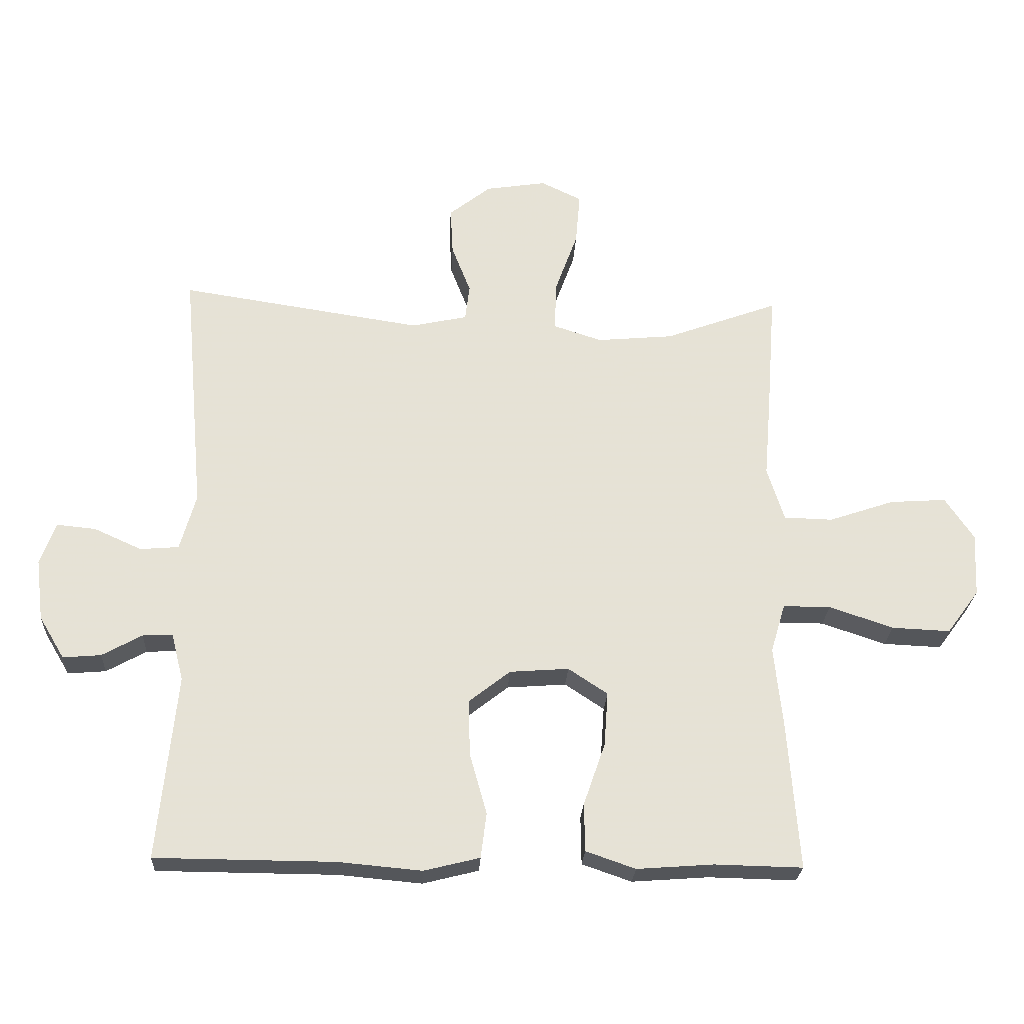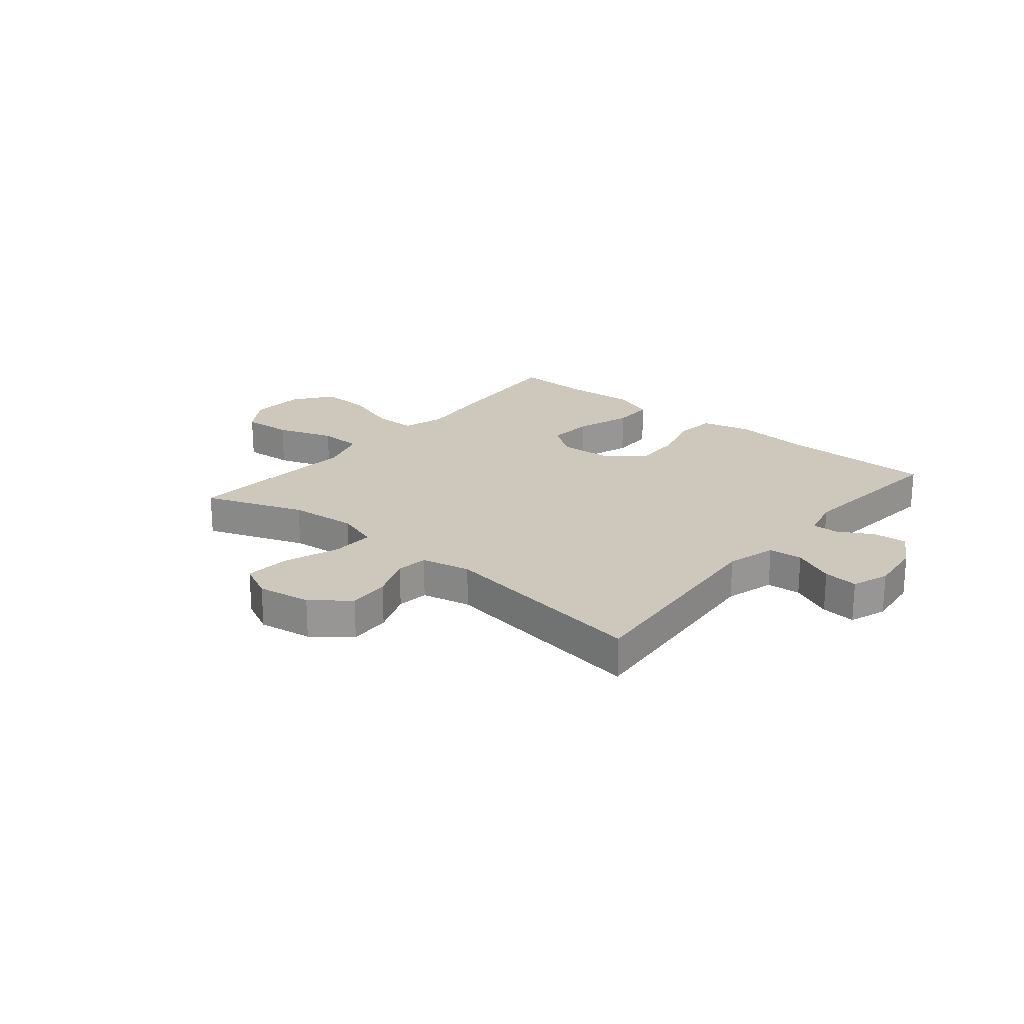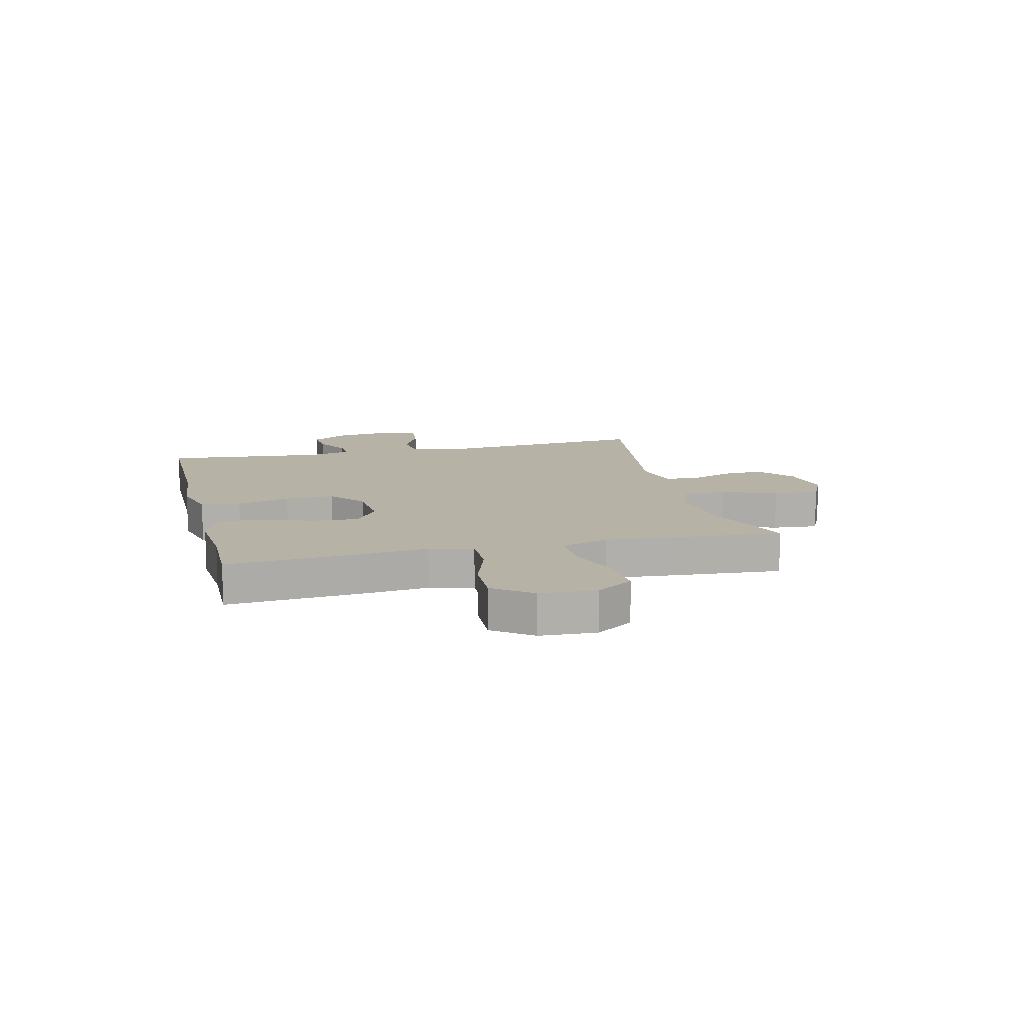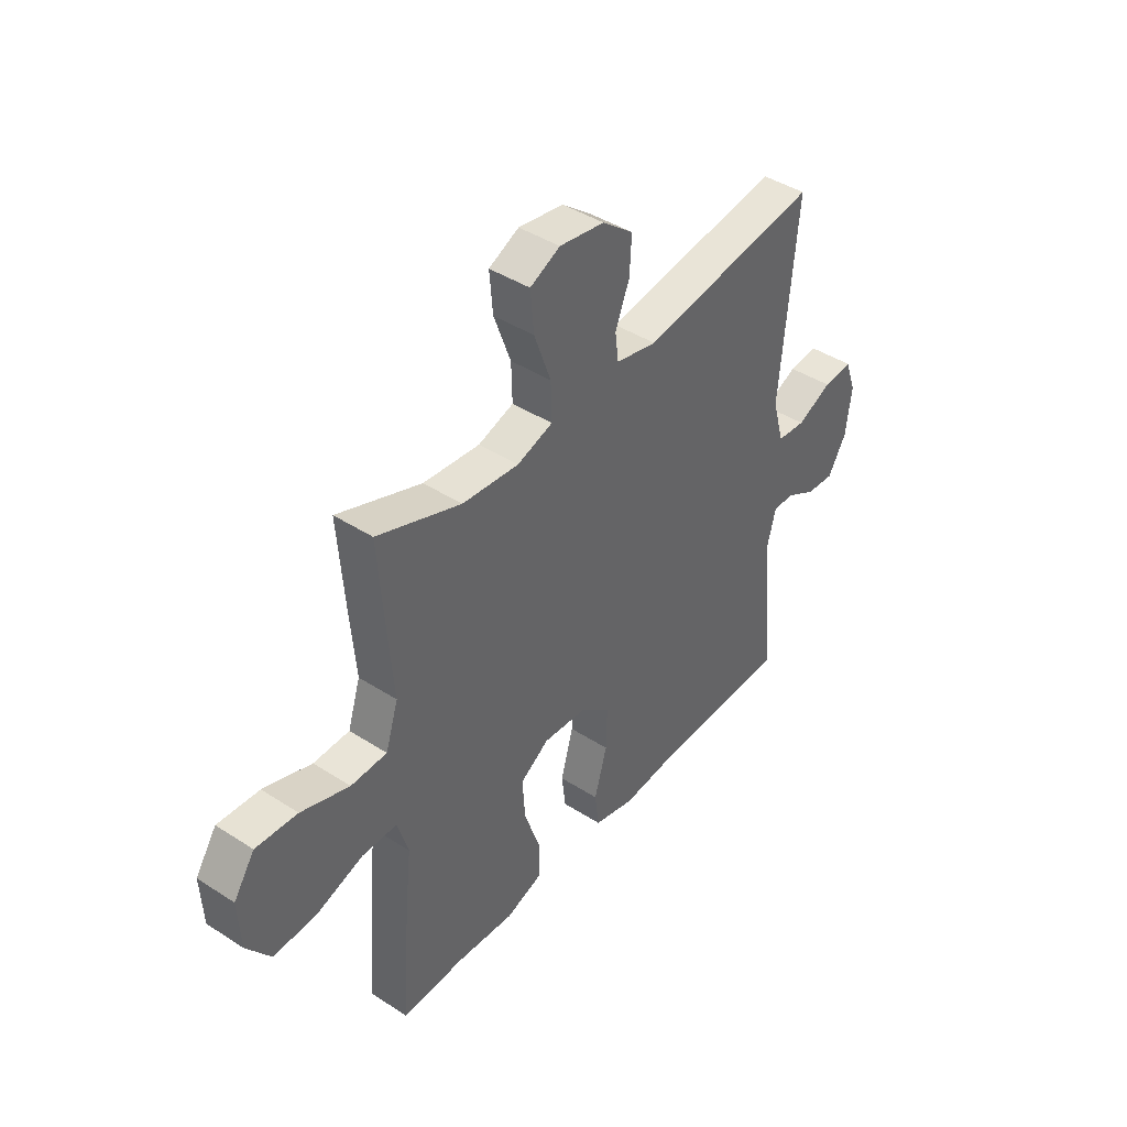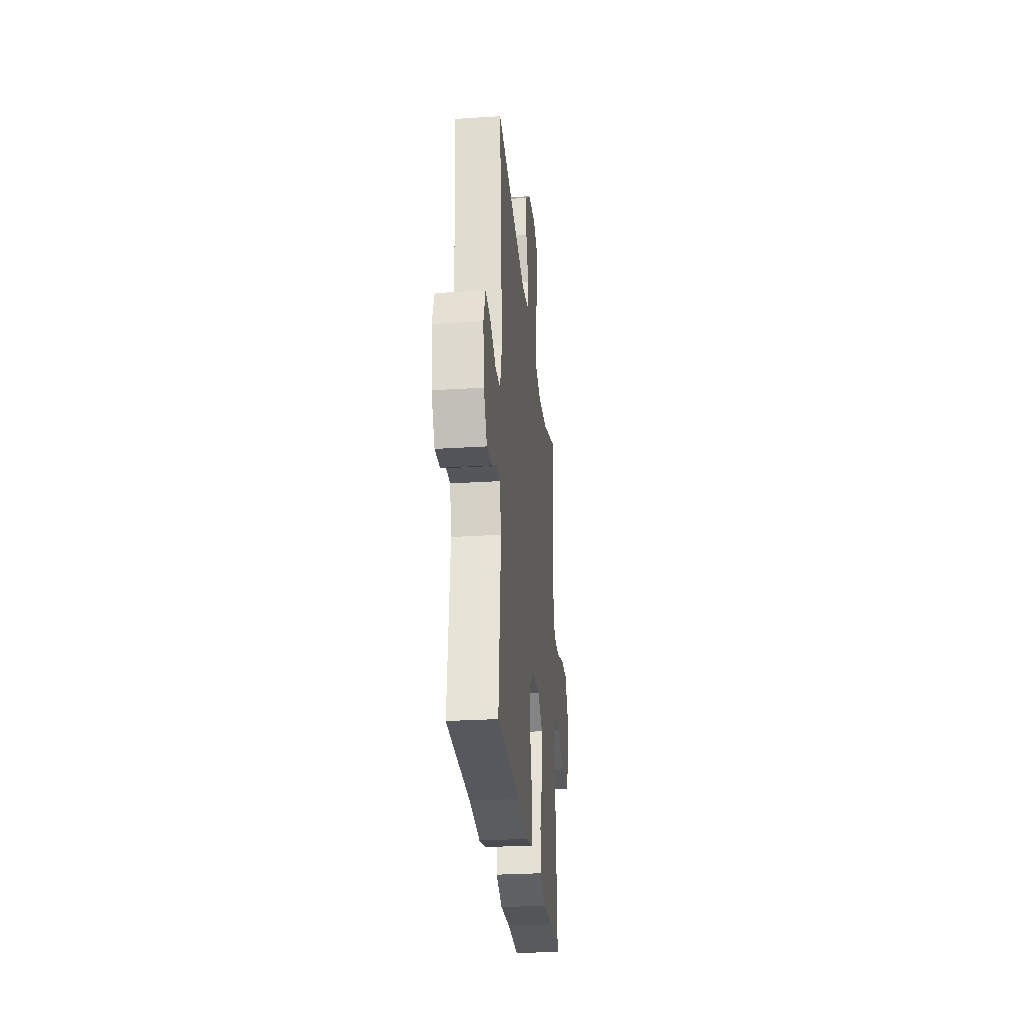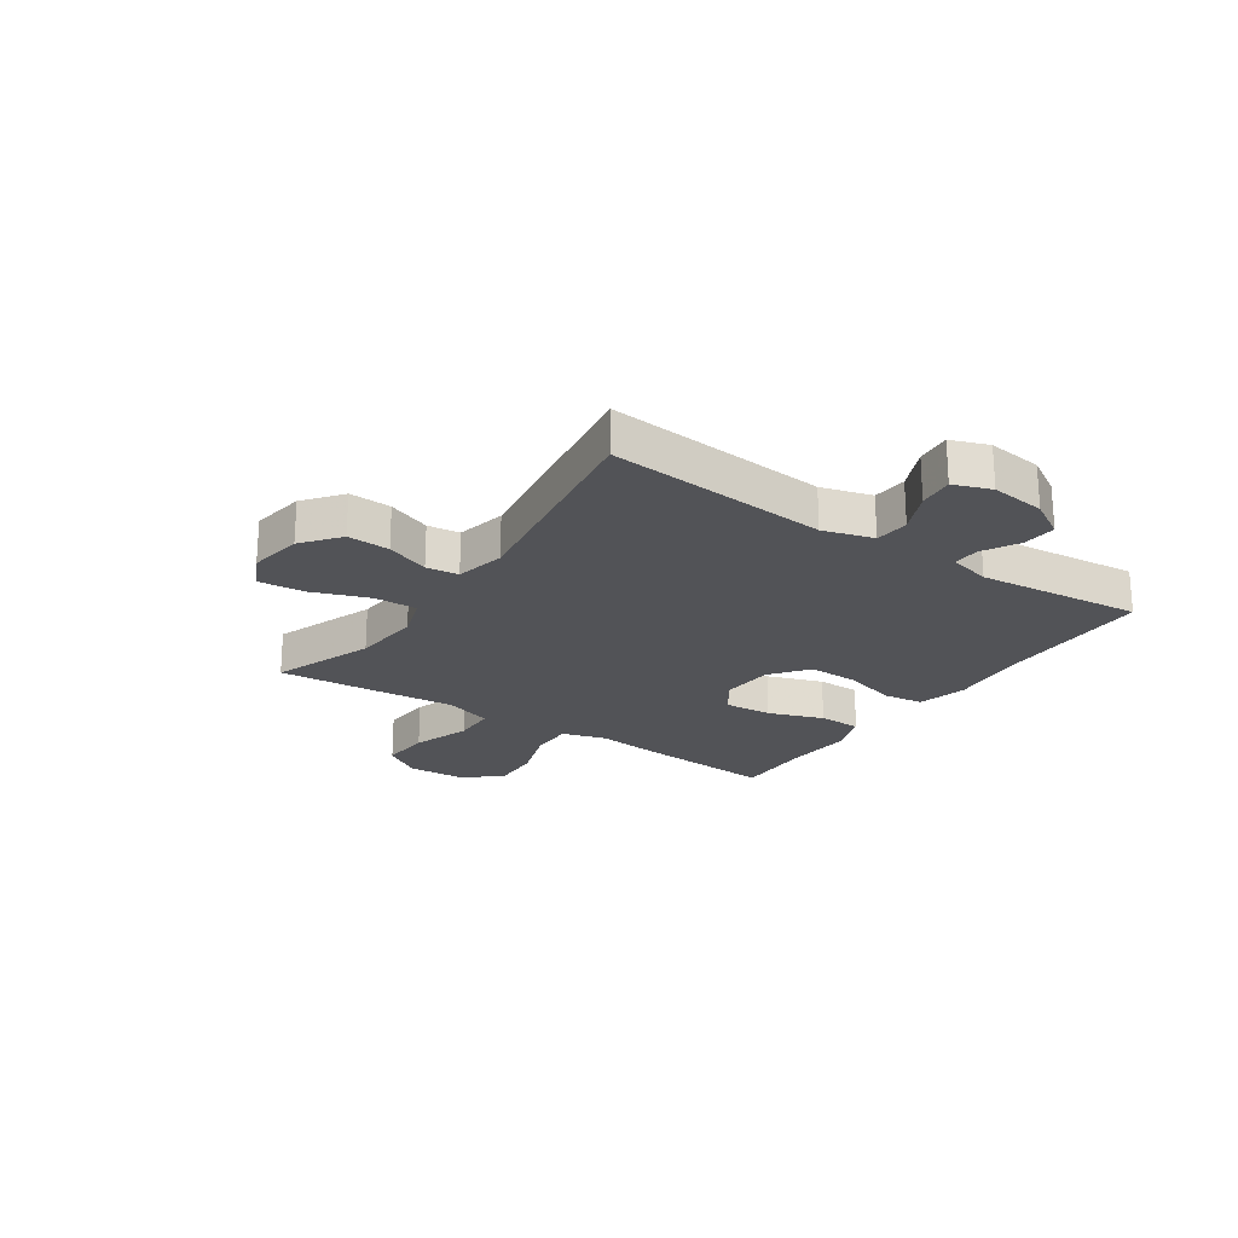
<metadata>
{"format":"obj","ext":"obj","renderer":"f3d","projection":"perspective","resolution":1024,"background":"white","views":[{"elev":-25.2,"azim":177.0,"up":"+Z"},{"elev":21.9,"azim":39.7,"up":"+Y"},{"elev":12.2,"azim":-103.7,"up":"+Y"},{"elev":42.3,"azim":-52.3,"up":"+Z"},{"elev":-28.5,"azim":95.5,"up":"+Z"},{"elev":-22.4,"azim":55.9,"up":"+Y"}]}
</metadata>
<code>
v -0.5 0.07 -0.5
v -0.482 0.07 -0.262
v -0.469 0.07 -0.14
v -0.492 0.07 -0.063
v -0.567 0.07 -0.063
v -0.668 0.07 -0.097
v -0.76 0.07 -0.101
v -0.811 0.07 -0.032
v -0.816 0.07 0.068
v -0.771 0.07 0.135
v -0.682 0.07 0.129
v -0.579 0.07 0.094
v -0.502 0.07 0.096
v -0.475 0.07 0.181
v -0.486 0.07 0.312
v -0.5 0.07 0.5
v -0.321 0.07 0.434
v -0.2 0.07 0.423
v -0.124 0.07 0.448
v -0.126 0.07 0.525
v -0.162 0.07 0.624
v -0.169 0.07 0.706
v -0.105 0.07 0.737
v -0.009 0.07 0.722
v 0.057 0.07 0.67
v 0.053 0.07 0.595
v 0.023 0.07 0.518
v 0.03 0.07 0.461
v 0.118 0.07 0.442
v 0.5 0.07 0.5
v 0.465 0.07 0.108
v 0.49 0.07 0.019
v 0.551 0.07 0.014
v 0.626 0.07 0.048
v 0.688 0.07 0.054
v 0.712 0.07 -0.012
v 0.7 0.07 -0.109
v 0.66 0.07 -0.176
v 0.6 0.07 -0.171
v 0.537 0.07 -0.136
v 0.49 0.07 -0.134
v 0.471 0.07 -0.209
v 0.5 0.07 -0.5
v 0.217 0.07 -0.502
v 0.086 0.07 -0.514
v -0.002 0.07 -0.492
v -0.011 0.07 -0.421
v 0.016 0.07 -0.325
v 0.018 0.07 -0.237
v -0.047 0.07 -0.186
v -0.14 0.07 -0.179
v -0.202 0.07 -0.22
v -0.196 0.07 -0.305
v -0.162 0.07 -0.403
v -0.163 0.07 -0.479
v -0.241 0.07 -0.506
v -0.362 0.07 -0.497
v -0.5 0 -0.5
v -0.482 0 -0.262
v -0.469 0 -0.14
v -0.492 0 -0.063
v -0.567 0 -0.063
v -0.668 0 -0.097
v -0.76 0 -0.101
v -0.811 0 -0.032
v -0.816 0 0.068
v -0.771 0 0.135
v -0.682 0 0.129
v -0.579 0 0.094
v -0.502 0 0.096
v -0.475 0 0.181
v -0.486 0 0.312
v -0.5 0 0.5
v -0.321 0 0.434
v -0.2 0 0.423
v -0.124 0 0.448
v -0.126 0 0.525
v -0.162 0 0.624
v -0.169 0 0.706
v -0.105 0 0.737
v -0.009 0 0.722
v 0.057 0 0.67
v 0.053 0 0.595
v 0.023 0 0.518
v 0.03 0 0.461
v 0.118 0 0.442
v 0.5 0 0.5
v 0.465 0 0.108
v 0.49 0 0.019
v 0.551 0 0.014
v 0.626 0 0.048
v 0.688 0 0.054
v 0.712 0 -0.012
v 0.7 0 -0.109
v 0.66 0 -0.176
v 0.6 0 -0.171
v 0.537 0 -0.136
v 0.49 0 -0.134
v 0.471 0 -0.209
v 0.5 0 -0.5
v 0.217 0 -0.502
v 0.086 0 -0.514
v -0.002 0 -0.492
v -0.011 0 -0.421
v 0.016 0 -0.325
v 0.018 0 -0.237
v -0.047 0 -0.186
v -0.14 0 -0.179
v -0.202 0 -0.22
v -0.196 0 -0.305
v -0.162 0 -0.403
v -0.163 0 -0.479
v -0.241 0 -0.506
v -0.362 0 -0.497
f 54 55 56 57
f 53 54 57 1
f 52 53 1 2
f 51 52 2 3
f 50 51 3 4
f 45 46 47 48
f 44 45 48 49
f 42 43 44 49
f 41 42 49 50
f 37 38 39 40
f 37 40 41
f 33 34 35 36
f 32 33 36 37
f 29 30 31
f 28 29 31 32
f 24 25 26 27
f 24 27 28
f 23 24 28
f 20 21 22 23
f 19 20 23 28
f 18 19 28 32
f 14 15 16 17
f 13 14 17 18
f 9 10 11 12
f 9 12 13
f 8 9 13
f 5 6 7 8
f 4 5 8 13
f 32 37 41 50
f 18 32 50
f 4 13 18 50
f 114 113 112 111
f 58 114 111 110
f 59 58 110 109
f 60 59 109 108
f 61 60 108 107
f 105 104 103 102
f 106 105 102 101
f 106 101 100 99
f 107 106 99 98
f 97 96 95 94
f 98 97 94
f 93 92 91 90
f 94 93 90 89
f 88 87 86
f 89 88 86 85
f 84 83 82 81
f 85 84 81
f 85 81 80
f 80 79 78 77
f 85 80 77 76
f 89 85 76 75
f 74 73 72 71
f 75 74 71 70
f 69 68 67 66
f 70 69 66
f 70 66 65
f 65 64 63 62
f 70 65 62 61
f 107 98 94 89
f 107 89 75
f 107 75 70 61
f 1 58 59 2
f 2 59 60 3
f 3 60 61 4
f 4 61 62 5
f 5 62 63 6
f 6 63 64 7
f 7 64 65 8
f 8 65 66 9
f 9 66 67 10
f 10 67 68 11
f 11 68 69 12
f 12 69 70 13
f 13 70 71 14
f 14 71 72 15
f 15 72 73 16
f 16 73 74 17
f 17 74 75 18
f 18 75 76 19
f 19 76 77 20
f 20 77 78 21
f 21 78 79 22
f 22 79 80 23
f 23 80 81 24
f 24 81 82 25
f 25 82 83 26
f 26 83 84 27
f 27 84 85 28
f 28 85 86 29
f 29 86 87 30
f 30 87 88 31
f 31 88 89 32
f 32 89 90 33
f 33 90 91 34
f 34 91 92 35
f 35 92 93 36
f 36 93 94 37
f 37 94 95 38
f 38 95 96 39
f 39 96 97 40
f 40 97 98 41
f 41 98 99 42
f 42 99 100 43
f 43 100 101 44
f 44 101 102 45
f 45 102 103 46
f 46 103 104 47
f 47 104 105 48
f 48 105 106 49
f 49 106 107 50
f 50 107 108 51
f 51 108 109 52
f 52 109 110 53
f 53 110 111 54
f 54 111 112 55
f 55 112 113 56
f 56 113 114 57
f 57 114 58 1

</code>
